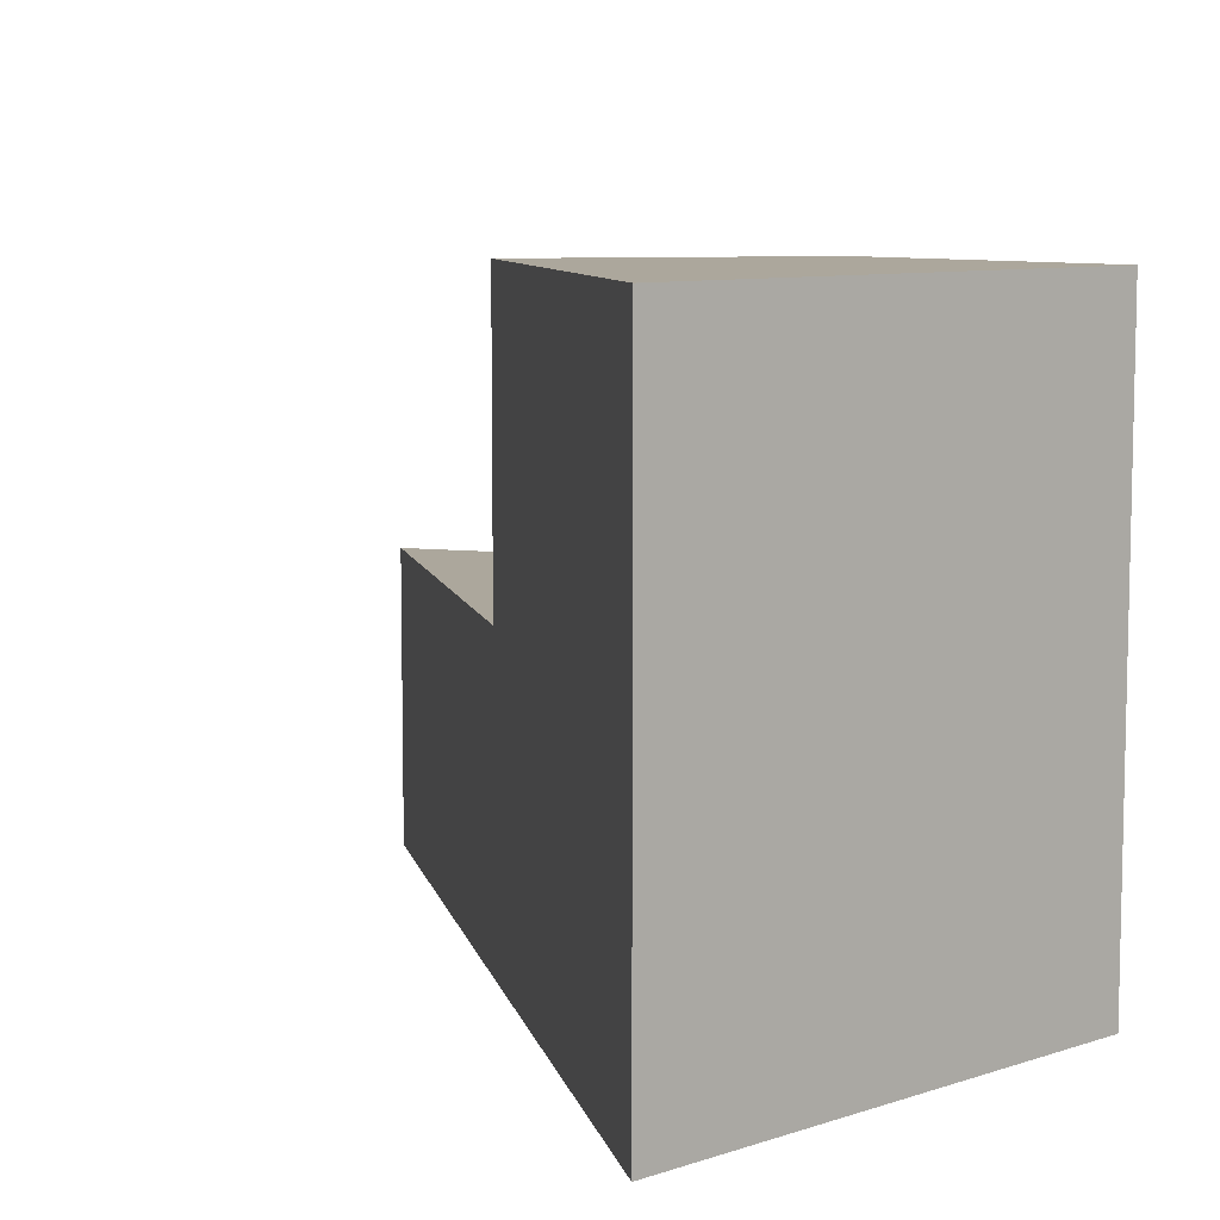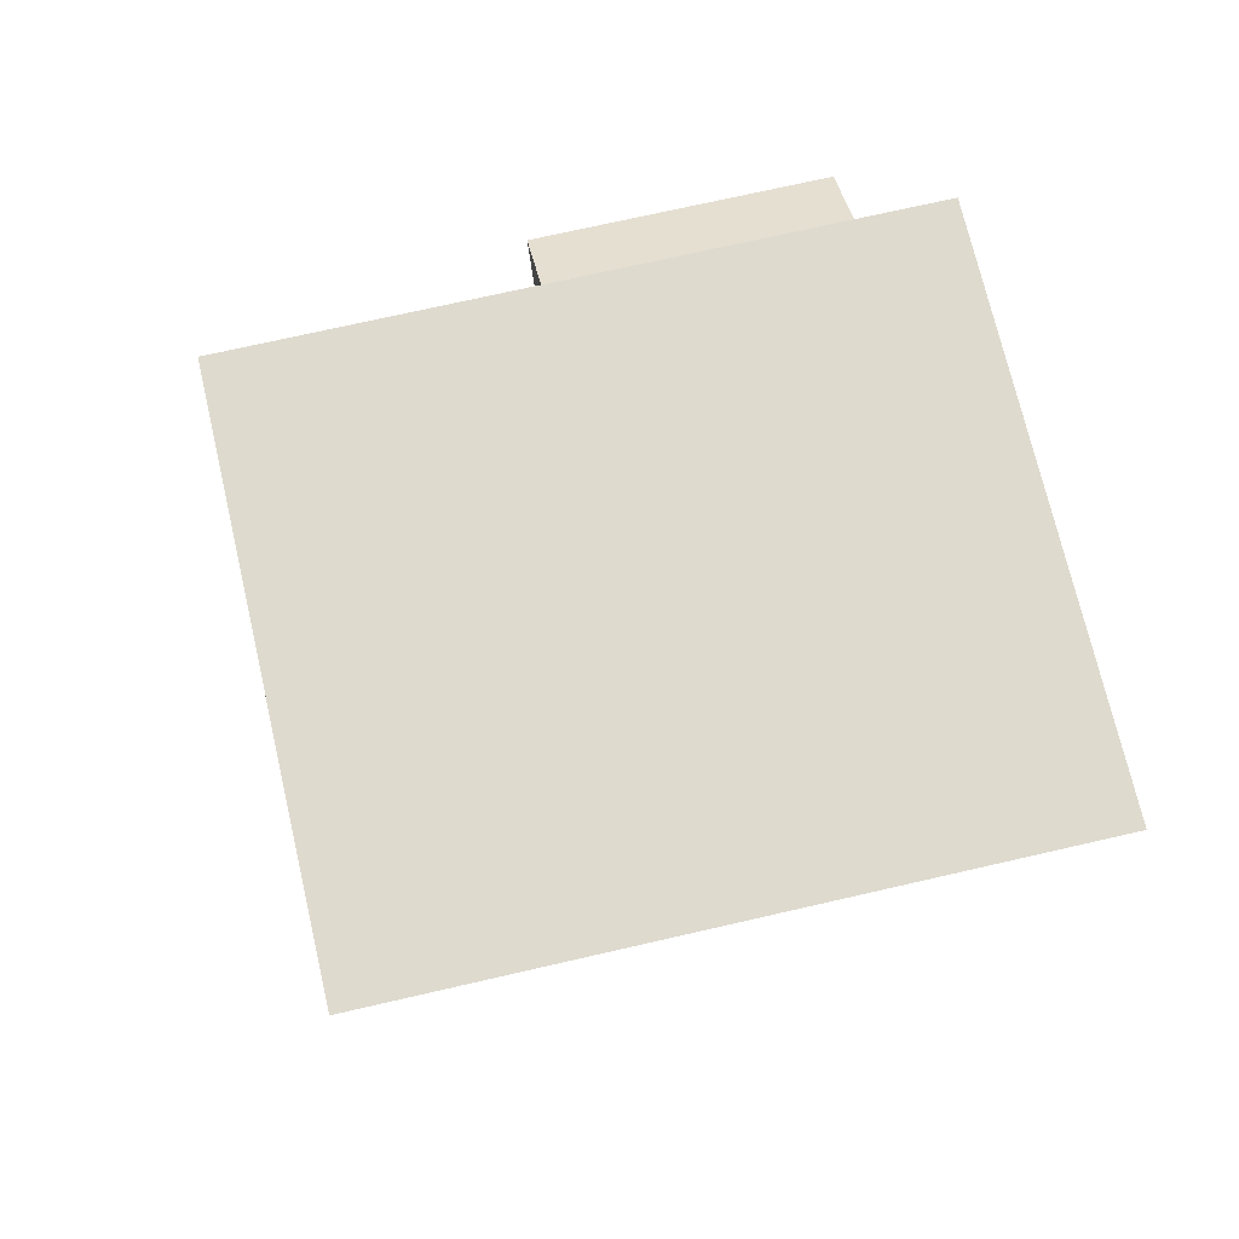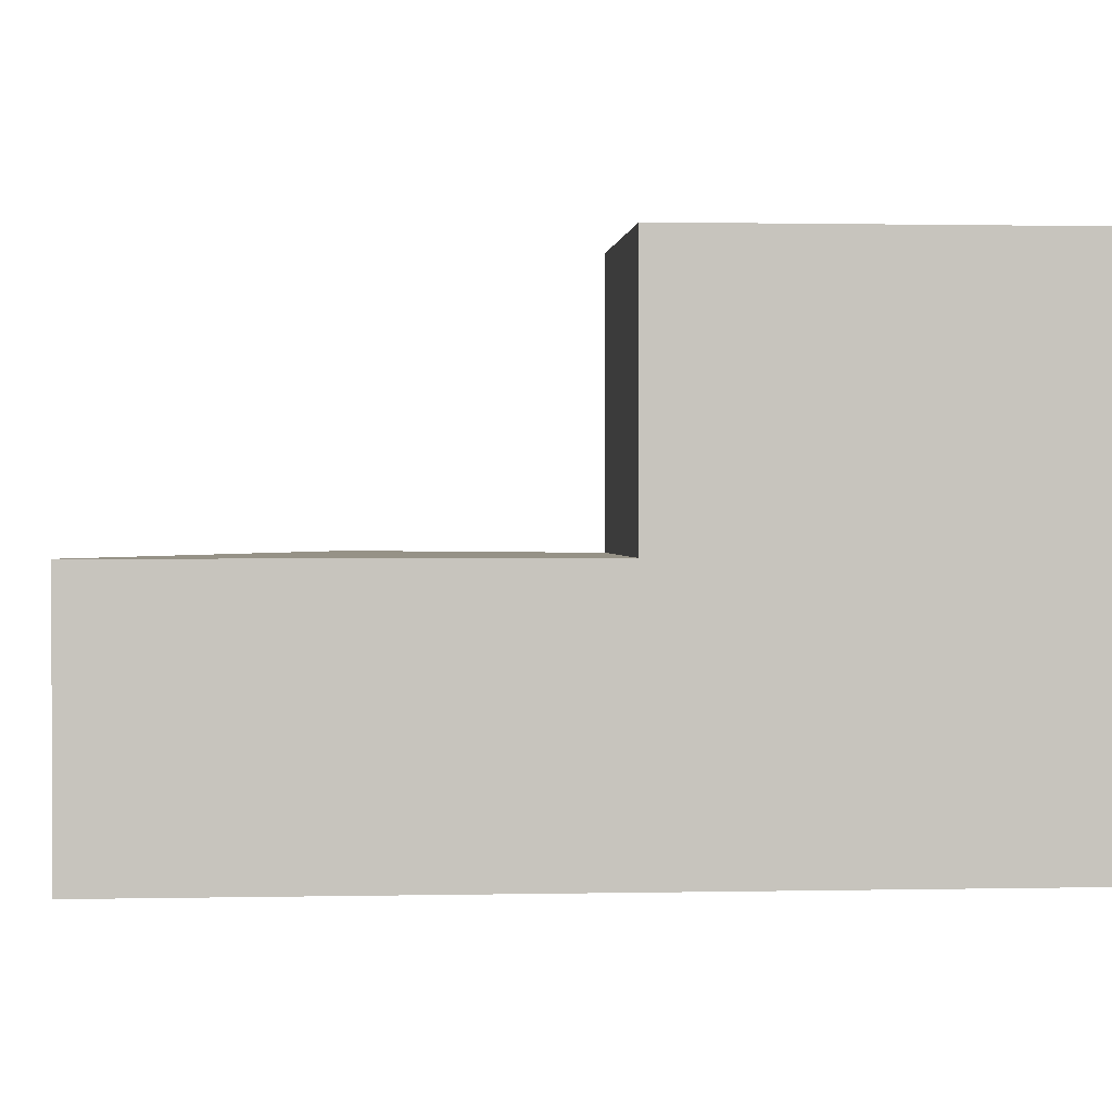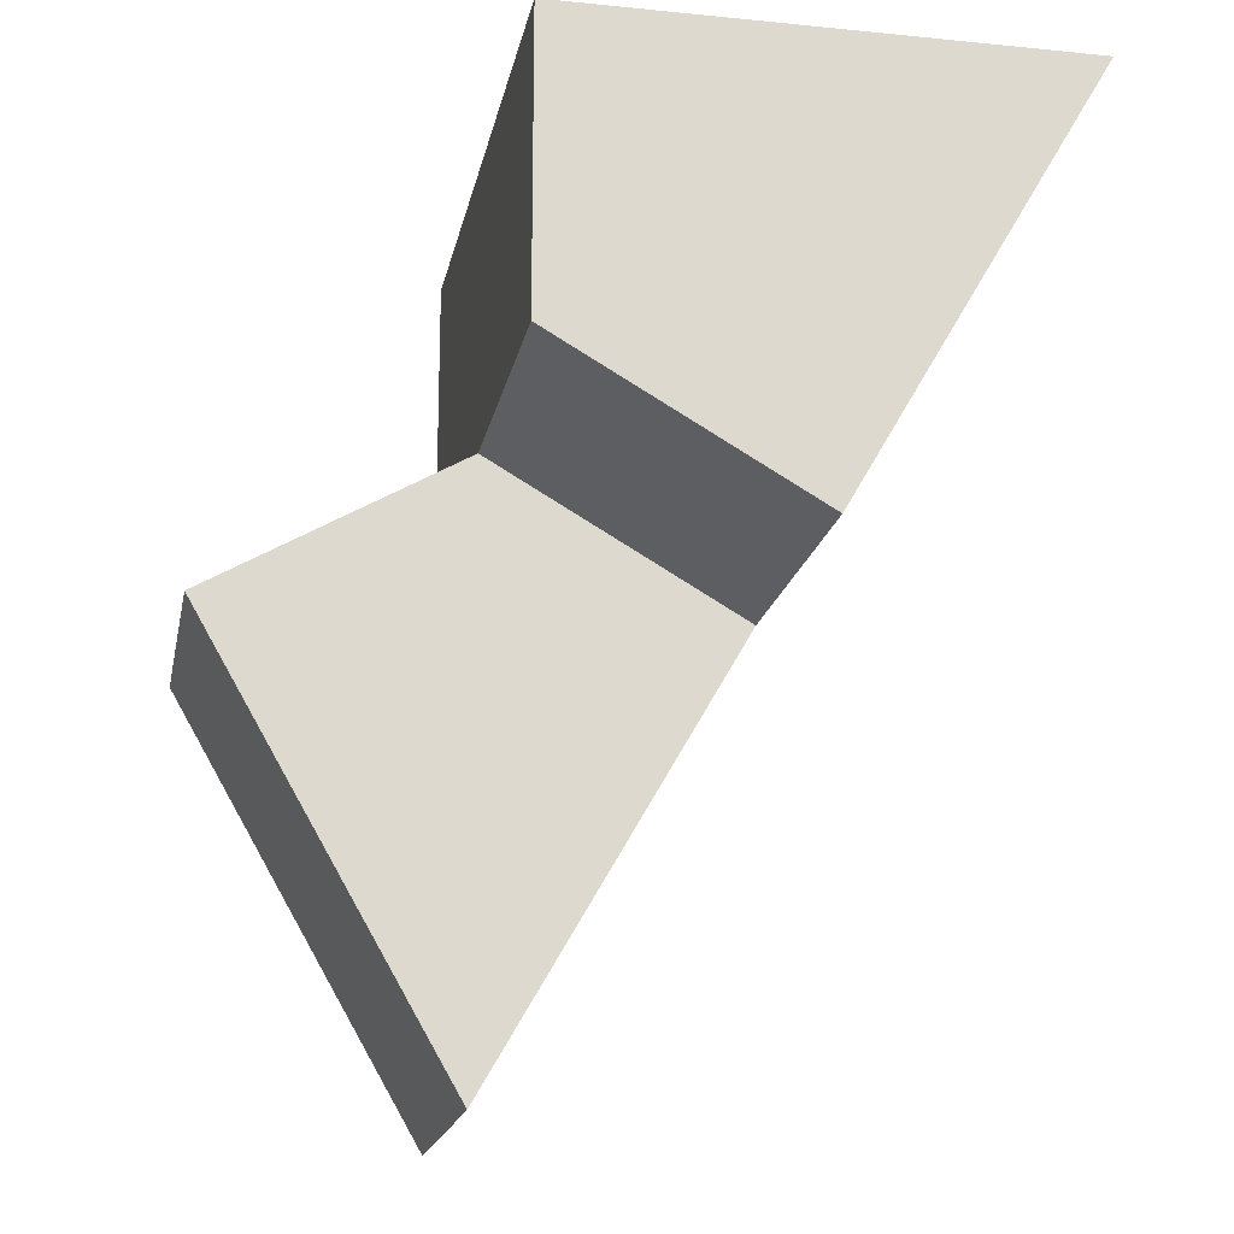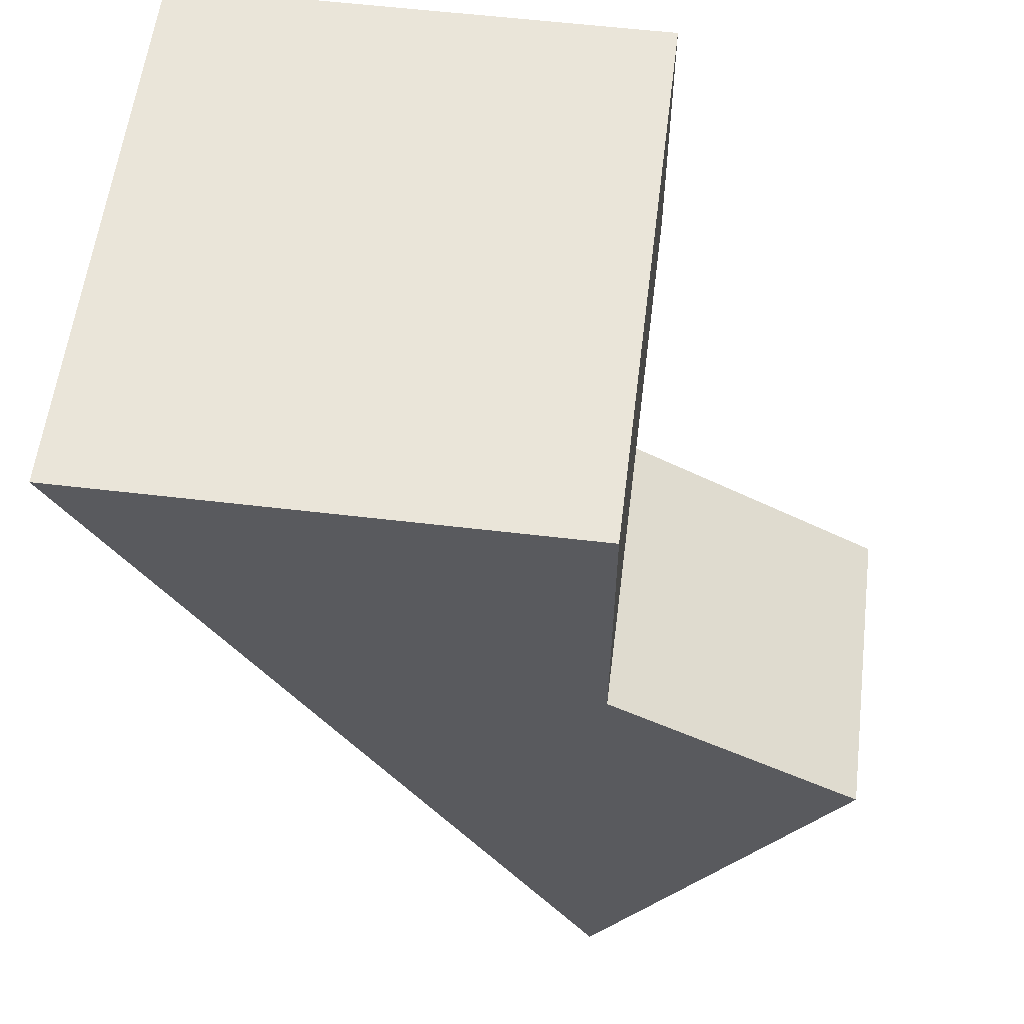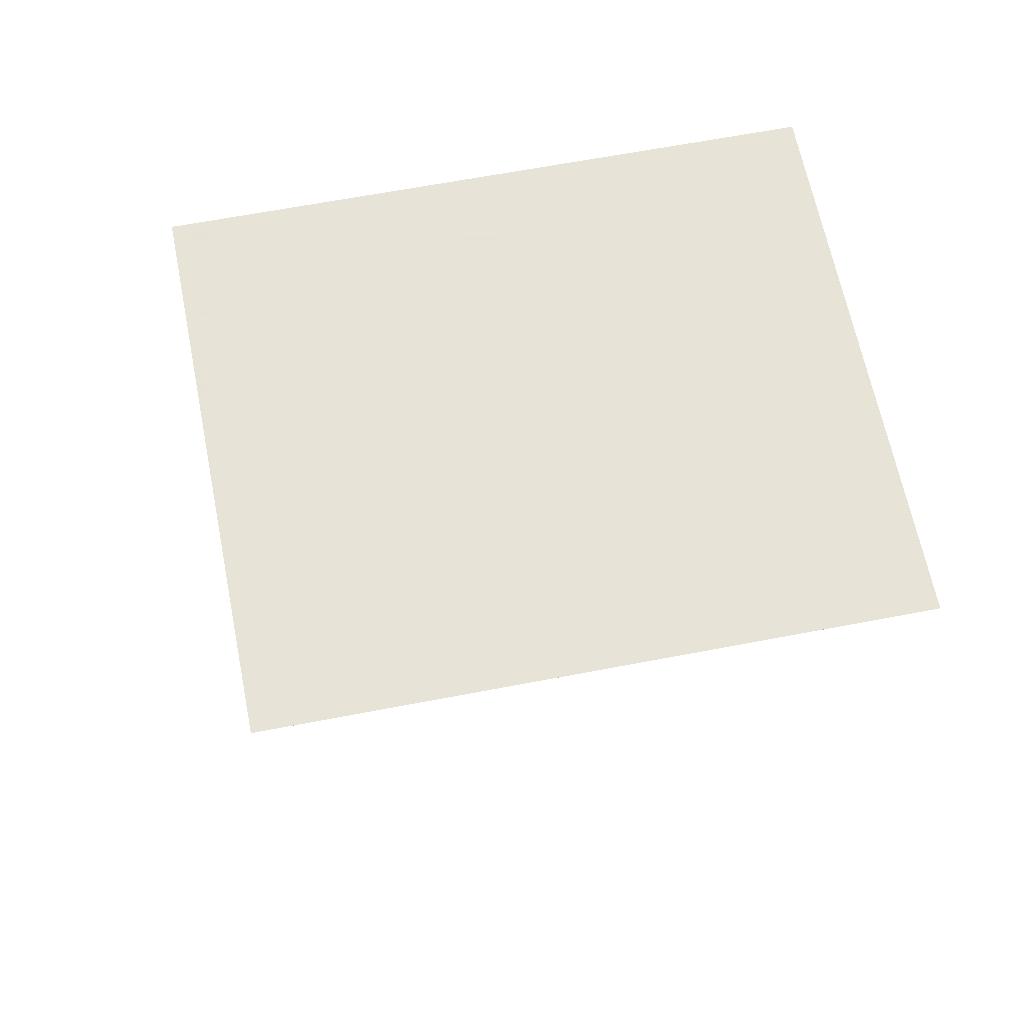
<metadata>
{"format":"obj","ext":"obj","renderer":"f3d","projection":"perspective","resolution":1024,"background":"white","views":[{"elev":8.4,"azim":-42.3,"up":"+Y"},{"elev":71.3,"azim":-103.0,"up":"+Z"},{"elev":1.0,"azim":-124.7,"up":"+Y"},{"elev":-18.3,"azim":169.0,"up":"+Z"},{"elev":58.0,"azim":7.0,"up":"+Z"},{"elev":62.8,"azim":-101.1,"up":"+Z"}]}
</metadata>
<code>
o tile_101_100_Cylinder.029
v 0 -0.5 -1
v -0.866 -0.5 0.5
v -0.866 0.5 0.5
v 0.433 -0.5 -0.25
v -0 -0.5 0.5
v 0 0.5 0.5
v -0.433 -0.5 -0.25
v -0.433 0.5 -0.25
v 0 0 -1
v -0 0.5 -0
v -0.866 0 0.5
v -0.433 0 -0.25
v -0 -0.5 -0
v 0.433 0 -0.25
v -0 0 0.5
v -0 0 -0
f 15 6 3 11
f 7 12 9 1
f 11 3 8 12
f 5 15 11 2
f 2 11 12 7
f 6 10 8 3
f 7 1 4 13
f 7 13 5 2
f 1 9 14 4
f 14 16 13 4
f 16 15 5 13
f 10 6 15 16
f 8 10 16 12
f 12 16 14 9

</code>
